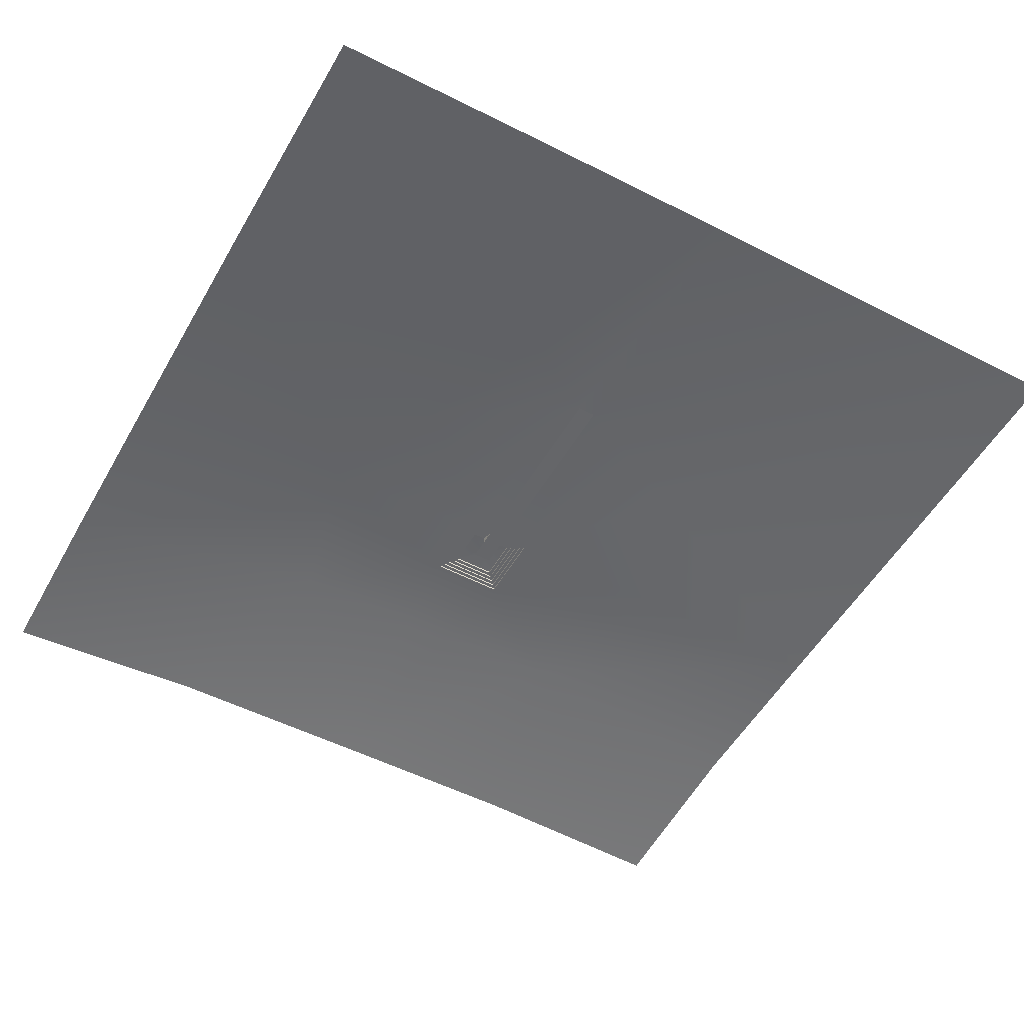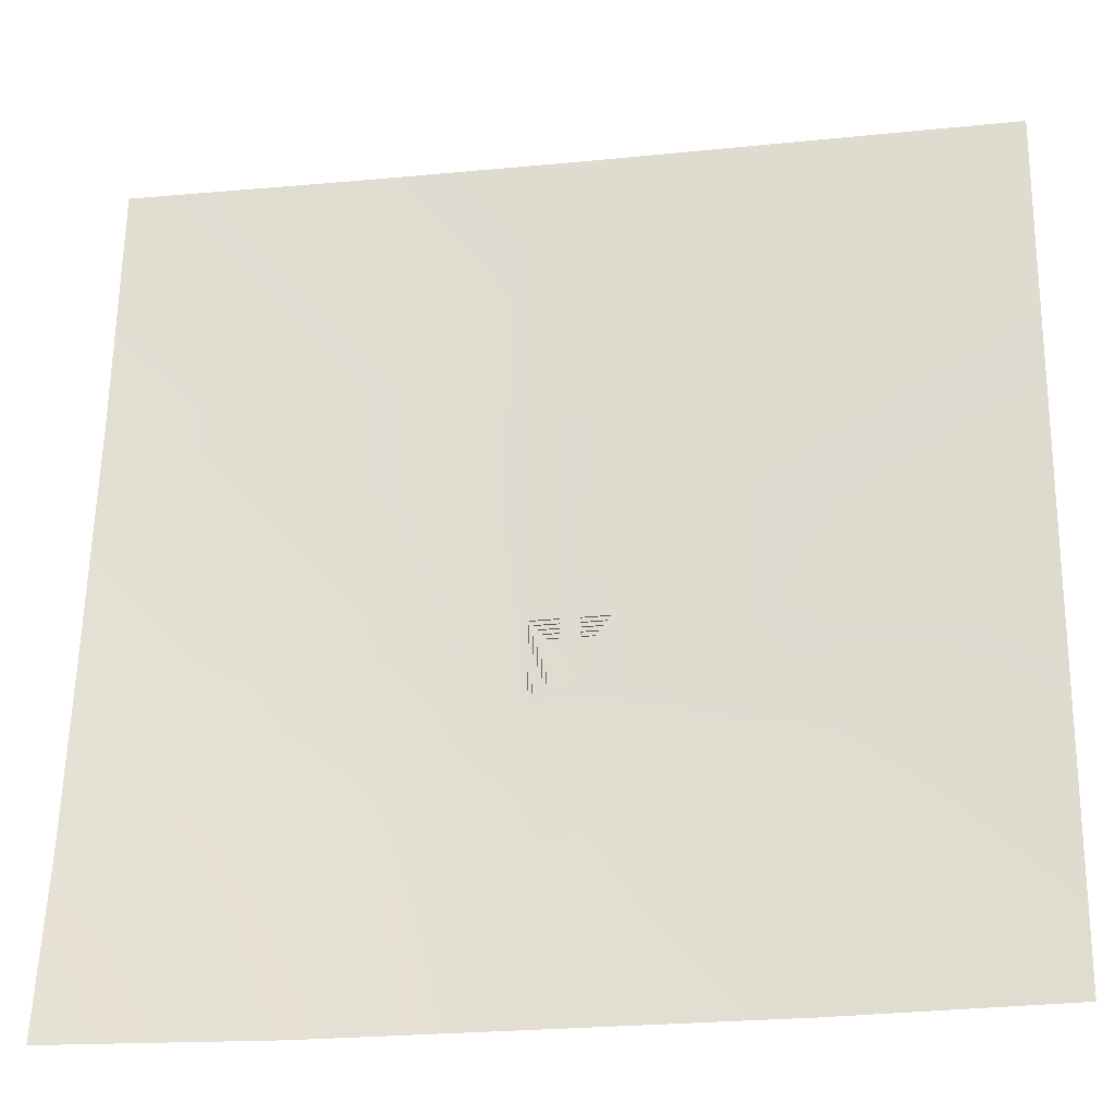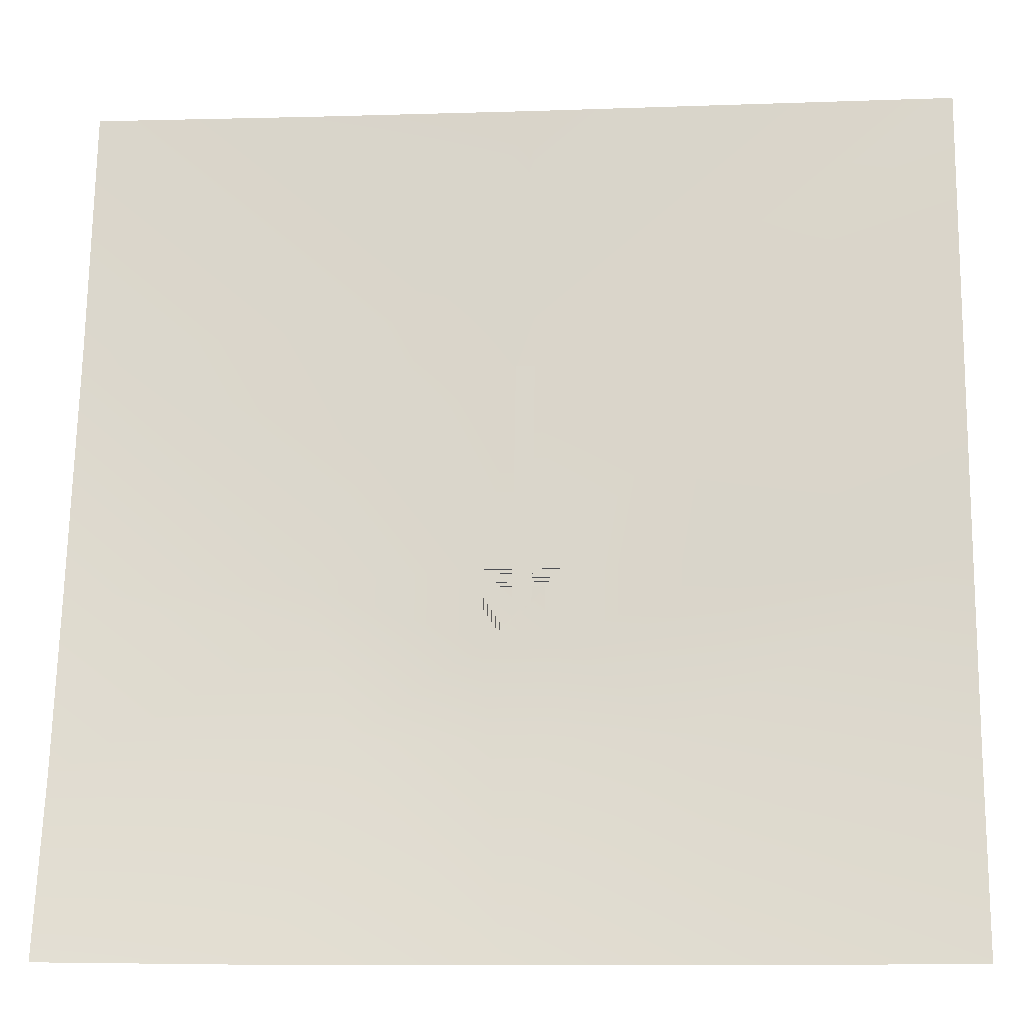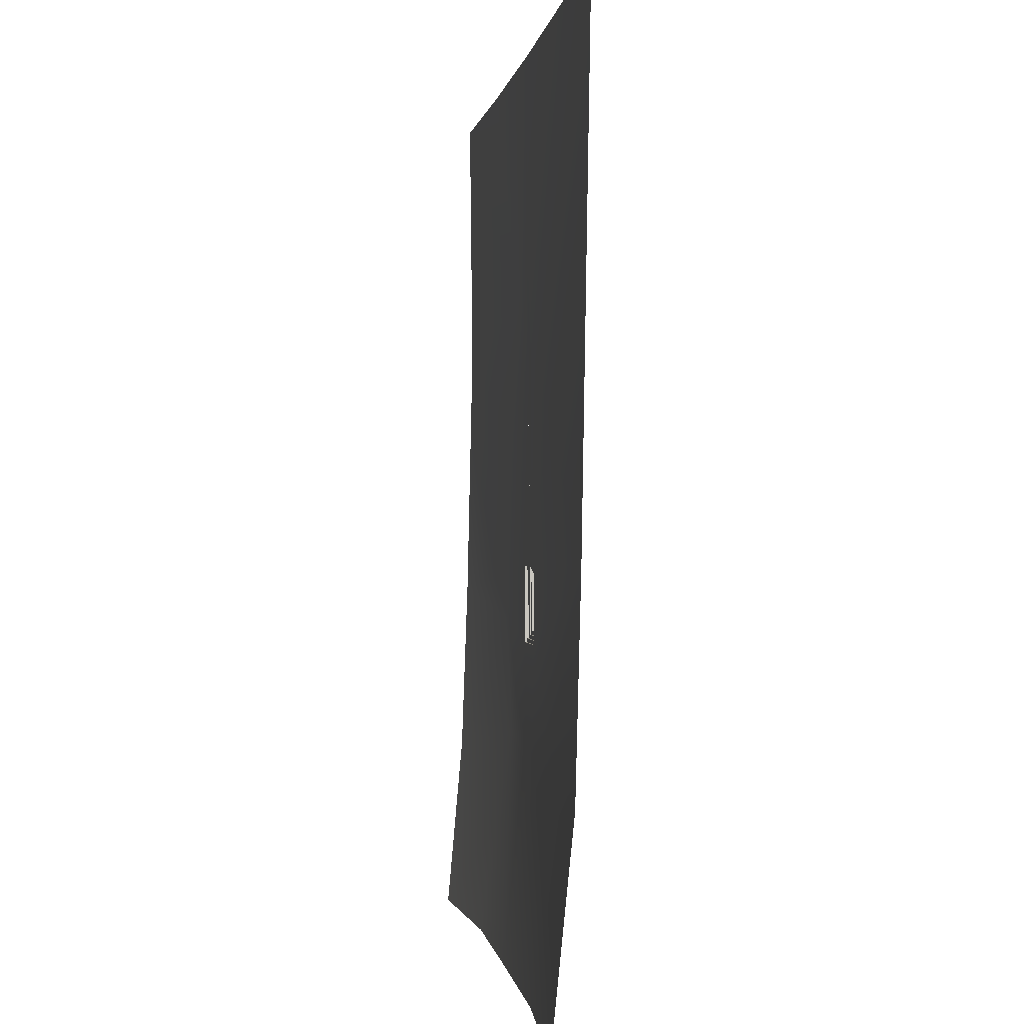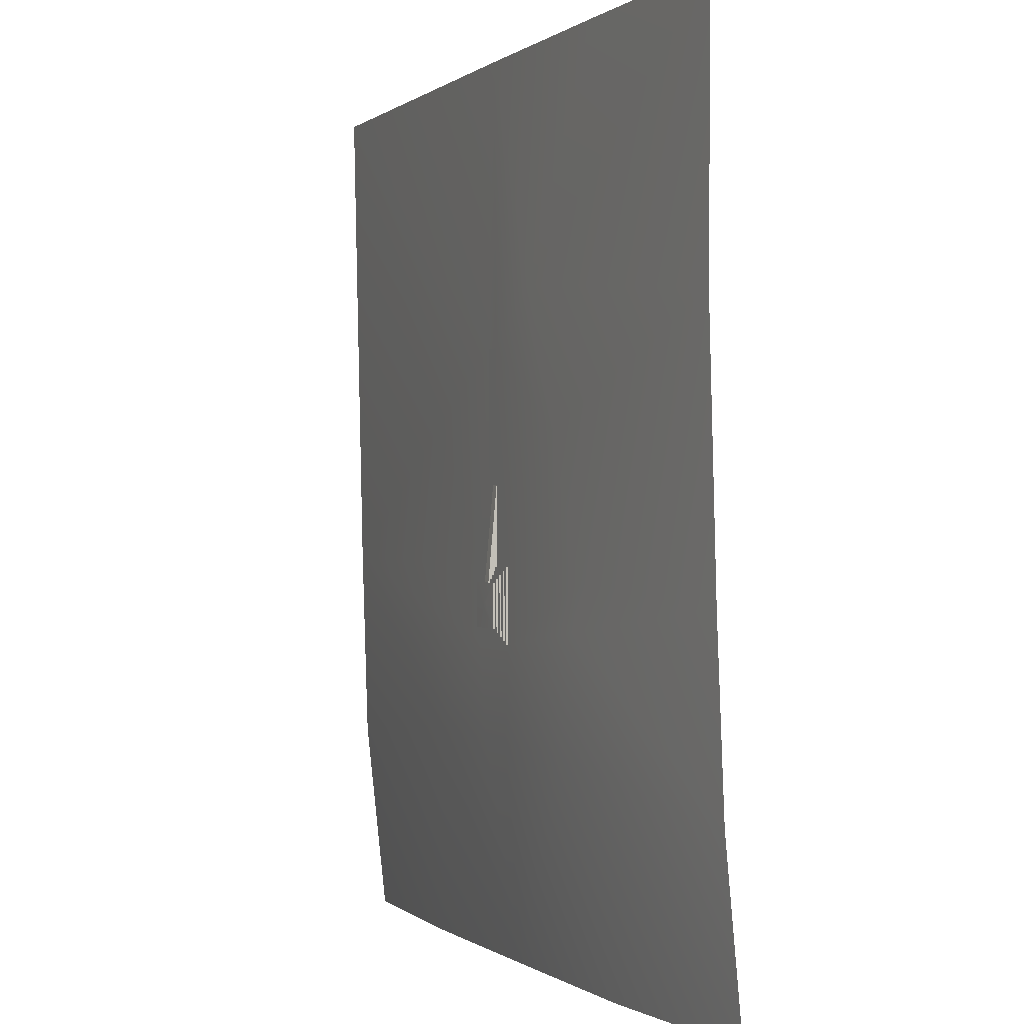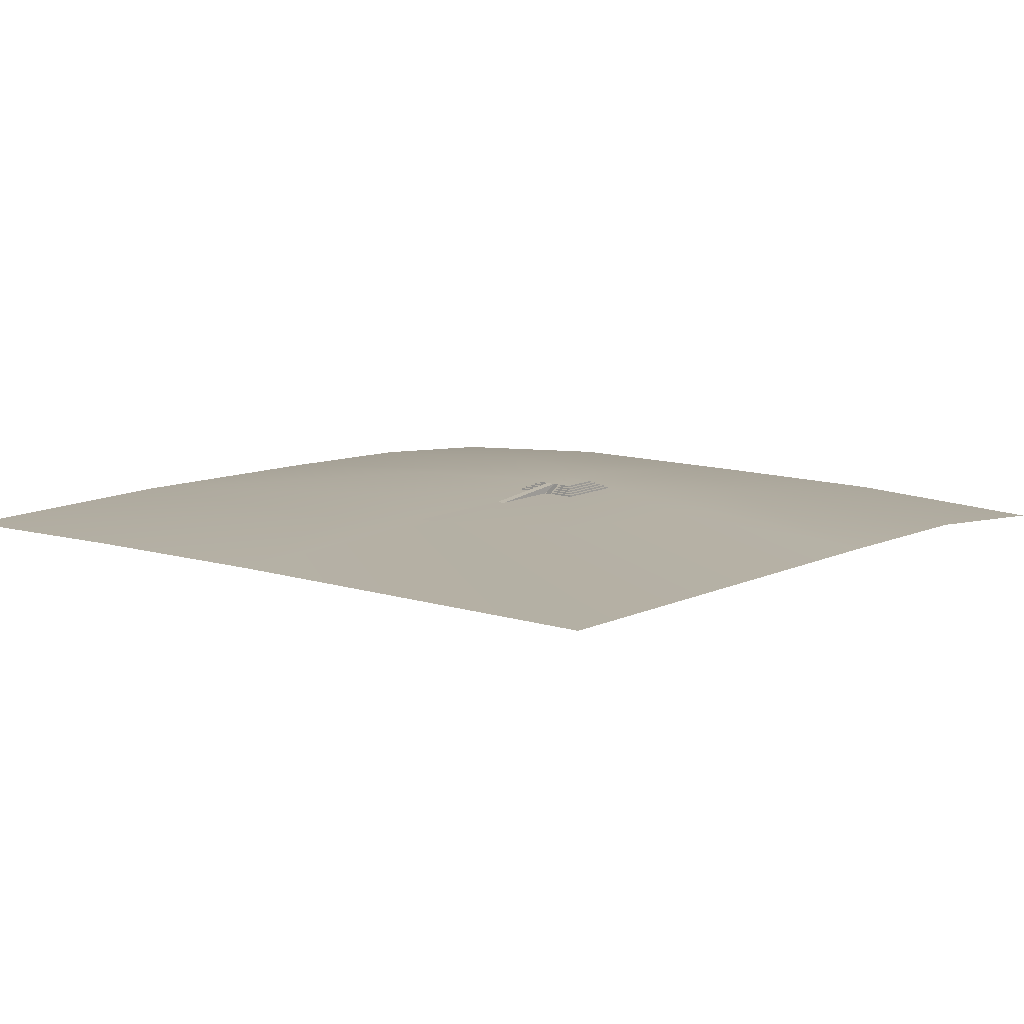
<metadata>
{"format":"obj","ext":"obj","renderer":"f3d","projection":"perspective","resolution":1024,"background":"white","views":[{"elev":-51.8,"azim":151.6,"up":"+Z"},{"elev":-28.1,"azim":-169.3,"up":"+Y"},{"elev":-18.6,"azim":-173.7,"up":"+Y"},{"elev":-1.5,"azim":-96.1,"up":"+Y"},{"elev":0.6,"azim":68.5,"up":"+Y"},{"elev":11.3,"azim":-139.4,"up":"+Z"}]}
</metadata>
<code>
g Mesh1 Qibla Stufenpyramide Buildings Model
v 6.133 -2.329 2.211
v 6.13 -2.29 2.209
v 6.13 -2.29 2.212
f 1 2 3
v 6.133 -2.329 2.209
f 2 1 4
v 6.094 -2.325 2.211
f 5 4 1
v 6.094 -2.324 2.209
f 4 5 6
v 5.745 -1.966 2.217
f 7 6 5
v 5.745 -1.966 2.215
f 6 7 8
v 5.781 -1.931 2.215
f 7 9 8
v 5.781 -1.931 2.218
f 9 7 10
f 7 3 10
f 3 7 1
f 1 7 5
f 3 9 10
f 9 3 2
g Mesh2 Stufenpyramide Buildings Model
v 2.649 1.225 2.254
v 6.498 4.388 2.204
v -0.5006 4.274 2.204
f 11 12 13
v 3.449 1.238 2.254
f 12 11 14
v 2.974 1.12 2.254
f 11 15 14
v 2.902 1.089 2.254
f 15 11 16
v 2.84 1.04 2.254
f 16 11 17
v 2.794 0.9774 2.254
f 17 11 18
v 2.765 0.9046 2.254
f 18 11 19
v 2.756 0.8268 2.254
f 19 11 20
v 2.767 0.7493 2.254
f 11 21 20
v 2.662 0.4252 2.254
f 22 21 11
v 2.799 0.6775 2.254
f 21 22 23
v 2.847 0.6161 2.254
f 23 22 24
v 2.91 0.5695 2.254
f 24 22 25
v 2.983 0.5407 2.254
f 25 22 26
v 3.462 0.4383 2.254
f 26 22 27
v 6.612 -2.611 2.204
f 22 28 27
v -0.3866 -2.725 2.204
f 28 22 29
f 22 13 29
f 13 22 11
v -0.3866 -2.725 1.914
f 13 30 29
v -0.5006 4.274 1.914
f 30 13 31
v 1.499 4.307 1.914
f 13 32 31
v 1.499 4.307 2.059
f 32 13 33
f 12 33 13
v 2.999 4.331 2.059
f 12 34 33
v 6.498 4.388 1.914
f 35 34 12
v 2.999 4.331 1.914
f 34 35 36
v 2.994 4.631 1.914
f 35 37 36
v 7.089 4.998 1.914
f 38 37 35
v 1.494 4.607 1.914
f 38 39 37
v -1.11 4.864 1.914
f 40 39 38
f 39 40 31
f 31 40 30
v -0.9768 -3.335 1.914
f 41 30 40
v 7.222 -3.201 1.914
f 30 41 42
v -0.9768 -3.335 1.624
f 43 42 41
v 7.222 -3.201 1.624
f 42 43 44
v 7.832 -3.791 1.624
f 43 45 44
v -1.567 -3.944 1.624
f 43 46 45
v -1.72 5.455 1.624
f 46 43 47
v -1.11 4.864 1.624
f 48 47 43
v 1.484 5.207 1.624
f 49 47 48
v 7.679 5.608 1.624
f 47 49 50
v 2.984 5.231 1.624
f 50 49 51
v 1.484 5.207 1.769
f 52 51 49
v 2.984 5.231 1.769
f 51 52 53
v 2.989 4.931 1.769
f 52 54 53
v 1.489 4.907 1.769
f 54 52 55
v 1.489 4.907 1.624
f 52 56 55
f 56 52 49
f 49 48 56
f 40 56 48
f 56 40 55
f 55 40 54
f 38 54 40
v 7.089 4.998 1.624
f 57 54 38
v 2.989 4.931 1.624
f 54 57 58
f 57 51 58
f 50 51 57
f 50 57 45
f 44 45 57
f 57 42 44
f 42 57 38
f 38 35 42
v 6.612 -2.611 1.914
f 59 42 35
f 30 42 59
f 28 30 59
f 30 28 29
f 35 28 59
f 28 35 12
f 14 28 12
f 28 14 27
v 3.356 0.8366 2.254
f 14 60 27
v 3.344 0.9141 2.254
f 14 61 60
v 3.313 0.9859 2.254
f 14 62 61
v 3.265 1.047 2.254
f 14 63 62
v 3.202 1.094 2.254
f 14 64 63
v 3.129 1.123 2.254
f 14 65 64
v 3.051 1.132 2.254
f 14 66 65
f 14 15 66
v 3.061 0.5317 2.254
f 15 67 66
f 15 26 67
f 15 25 26
f 16 25 15
f 17 25 16
f 17 24 25
f 18 24 17
f 18 23 24
f 19 23 18
f 19 21 23
f 21 19 20
f 26 27 67
v 3.138 0.5432 2.254
f 67 27 68
v 3.21 0.5744 2.254
f 68 27 69
v 3.271 0.623 2.254
f 69 27 70
v 3.318 0.686 2.254
f 70 27 71
v 3.347 0.7588 2.254
f 71 27 72
f 72 27 60
f 61 72 60
f 62 72 61
f 62 71 72
f 63 71 62
f 63 70 71
f 64 70 63
f 64 69 70
f 65 69 64
f 65 68 69
f 65 67 68
f 66 67 65
v 7.679 5.608 1.334
f 45 73 50
v 7.832 -3.791 1.334
f 73 45 74
v -1.567 -3.944 1.334
f 45 75 74
f 75 45 46
f 47 75 46
v -1.72 5.455 1.334
f 75 47 76
v 1.48 5.507 1.334
f 47 77 76
v 1.48 5.507 1.479
f 77 47 78
v 2.979 5.531 1.479
f 78 47 79
f 50 79 47
f 73 79 50
v 2.979 5.531 1.334
f 79 73 80
v 8.269 6.217 1.334
f 81 80 73
v 2.974 5.831 1.334
f 81 82 80
v 1.475 5.807 1.334
f 81 83 82
v -2.33 6.045 1.334
f 84 83 81
f 83 84 76
f 76 84 75
v -2.157 -4.554 1.334
f 85 75 84
v 8.441 -4.381 1.334
f 75 85 86
v -2.157 -4.554 1.044
f 87 86 85
v 8.441 -4.381 1.044
f 86 87 88
v 9.051 -4.971 1.044
f 87 89 88
v -2.747 -5.164 1.044
f 87 90 89
v -2.939 6.635 1.044
f 90 87 91
v -2.33 6.045 1.044
f 92 91 87
v 1.465 6.407 1.044
f 93 91 92
v 8.859 6.827 1.044
f 91 93 94
v 2.965 6.431 1.044
f 94 93 95
v 1.465 6.407 1.189
f 96 95 93
v 2.965 6.431 1.189
f 95 96 97
v 2.97 6.131 1.189
f 96 98 97
v 1.47 6.107 1.189
f 98 96 99
v 1.47 6.107 1.044
f 96 100 99
f 100 96 93
f 93 92 100
f 84 100 92
f 100 84 99
f 99 84 98
f 81 98 84
v 8.269 6.217 1.044
f 101 98 81
v 2.97 6.131 1.044
f 98 101 102
f 101 95 102
f 94 95 101
f 94 101 89
f 88 89 101
f 101 86 88
f 86 101 81
f 81 73 86
f 74 86 73
f 75 86 74
v 8.859 6.827 0.7541
f 89 103 94
v 9.051 -4.971 0.7541
f 103 89 104
v -2.747 -5.164 0.7541
f 89 105 104
f 105 89 90
f 91 105 90
v -2.939 6.635 0.7541
f 105 91 106
v 1.46 6.706 0.7541
f 91 107 106
v 1.46 6.706 0.8991
f 107 91 108
v 2.96 6.731 0.8991
f 108 91 109
f 94 109 91
f 103 109 94
v 2.96 6.731 0.7541
f 109 103 110
v 1.455 7.006 0.8991
f 109 111 108
v 2.955 7.031 0.8991
f 111 109 112
v 2.955 7.031 0.7541
f 113 111 112
v 1.455 7.006 0.7541
f 111 113 114
f 107 111 114
f 111 107 108
f 87 84 92
f 84 87 85
f 83 76 77
v 1.475 5.807 1.479
f 77 115 83
f 115 77 78
f 79 115 78
v 2.974 5.831 1.479
f 115 79 116
f 82 115 116
f 115 82 83
f 43 40 48
f 40 43 41
f 39 31 32
v 1.494 4.607 2.059
f 32 117 39
f 117 32 33
f 34 117 33
v 2.994 4.631 2.059
f 117 34 118
f 37 117 118
f 117 37 39
g Mesh3 Abdeckung Nordweg Buildings Model
v 2.748 32 0.7541
v 2.755 31.6 0.7566
v 2.755 31.6 0.7541
f 119 120 121
v 2.748 32 0.7566
f 120 119 122
v 2.348 32 0.7566
f 119 123 122
v 2.348 32 0.7541
f 123 119 124
v 2.355 31.6 0.7541
f 125 123 124
v 2.355 31.6 0.7566
f 123 125 126
f 125 120 126
f 120 125 121
f 120 123 126
f 123 120 122
g Mesh4 Nordweg Buildings Model
v 3.253 19.43 0.7541
v 2.071 30.59 0.7541
v 2.253 19.41 0.7541
f 127 128 129
v 3.071 30.61 0.7541
f 128 127 130
v 4.071 30.63 0.7541
f 127 131 130
v 4.556 0.8561 0.7541
f 131 127 132
f 129 132 127
v 1.556 0.8073 0.7541
f 129 133 132
v 1.071 30.58 0.7541
f 133 129 134
f 128 134 129
v 1.01 34.35 0.7541
f 128 135 134
v 4.009 34.4 0.7541
f 135 128 136
f 136 128 130
f 136 130 131
v 0.9135 40.26 0.7541
f 136 137 135
v 3.913 40.31 0.7541
f 137 136 138
g Mesh5 Rampe Buildings Model
v 4.499 4.356 2.204
v 2.999 4.331 0.7541
v 4.499 4.356 0.7541
f 139 140 141
v 2.999 4.331 2.204
f 140 139 142
v 2.756 19.27 0.7541
f 139 143 142
v 4.255 19.29 0.7541
f 143 139 144
f 144 139 141
f 143 140 142
g Mesh6 Google_Earth_Terrain_for_2012_update Model
v 0.9135 84.63 -0.0828
v -66.61 83.53 0.7541
v 0.9135 40.26 0.7541
f 145 146 147
v -20.91 29.19 0.7541
f 147 146 148
v -65.36 6.635 -0.4084
f 148 146 149
v -29.02 6.635 0.7541
f 148 149 150
v -29.02 -0.2119 0.7541
f 150 149 151
v -20.91 -20.01 0.7541
f 152 151 149
v -2.747 -5.164 0.7541
f 153 151 152
f 153 150 151
v -2.939 6.635 0.7541
f 150 153 154
f 154 148 150
f 148 154 147
v 1.46 6.706 0.7541
f 155 147 154
v -0.2936 -20.01 0.7541
f 156 153 152
v 9.051 -4.971 0.7541
f 156 157 153
v 7.936 -20.01 0.7541
f 157 156 158
v 5.387 -54.38 -2.948
f 158 156 159
f 159 156 152
v -29.48 -54.94 -2.86
f 159 152 160
v -64.35 -55.51 -4.273
f 152 161 160
v -64.85 -24.44 -1.16
f 152 162 161
f 152 149 162
v 29.63 -20.01 0.7541
f 163 158 159
f 163 157 158
v 34.33 -1.714 0.7541
f 164 157 163
v 36.16 5.404 0.7541
f 165 157 164
v 8.859 6.827 0.7541
f 157 165 166
v 26.65 27.22 0.7541
f 167 166 165
v 3.913 40.31 0.7541
f 166 167 168
v 17.13 49.03 0.7541
f 167 169 168
v 73.53 44.61 -1.604
f 170 169 167
v 72.85 85.8 -2.123
f 170 171 169
v 36.88 85.22 -0.9153
f 171 172 169
f 172 145 169
f 169 145 168
f 168 145 147
f 170 167 165
v 74.2 3.422 -2.426
f 173 170 165
f 173 165 164
v 74.66 -24.91 -3.375
f 174 173 164
f 174 164 163
v 75.12 -53.24 -5.826
f 175 174 163
v 40.25 -53.81 -3.217
f 175 163 176
f 176 163 159
v 4.46 6.755 0.7541
f 166 168 177

</code>
